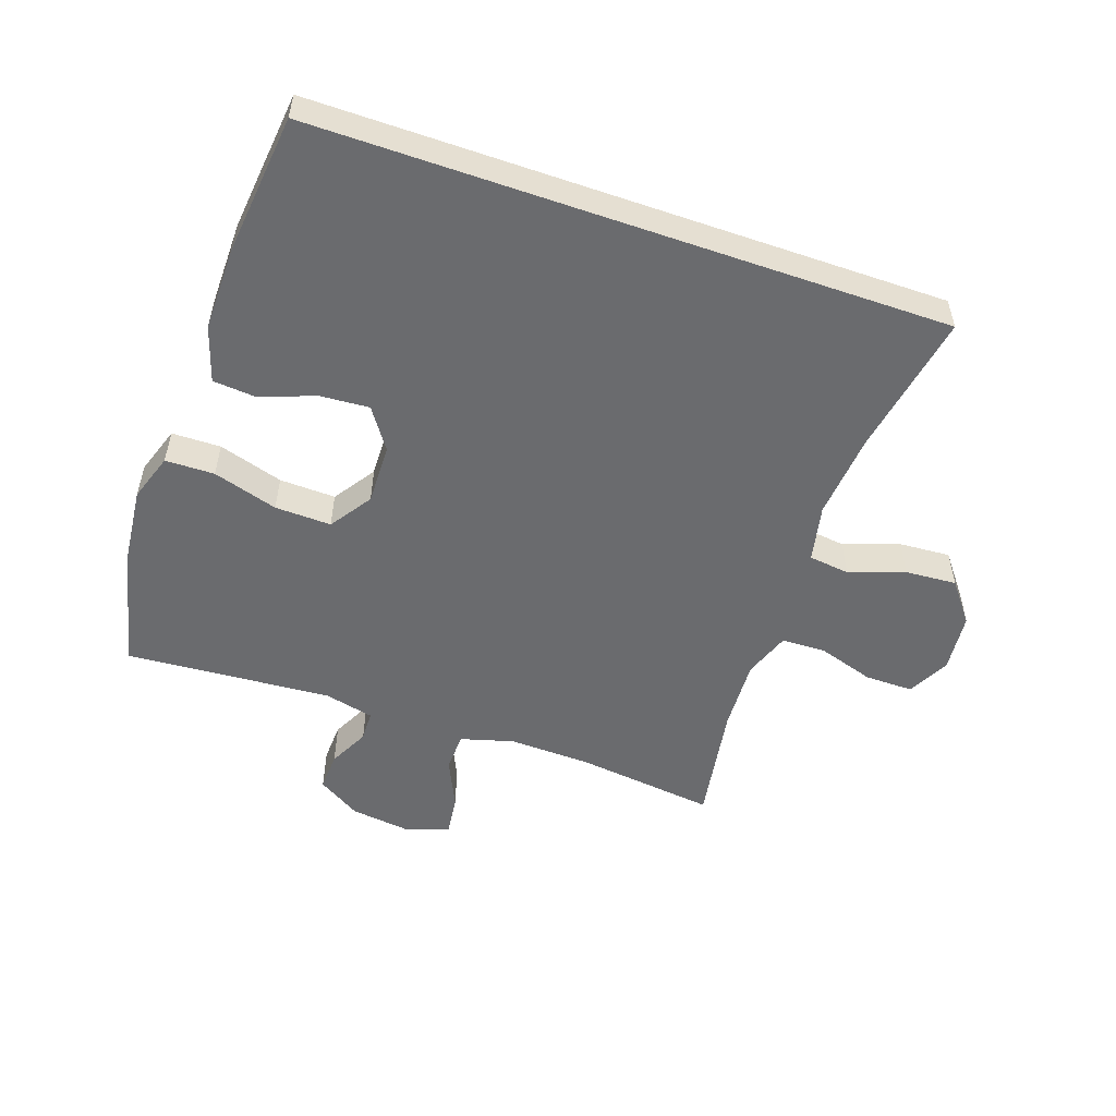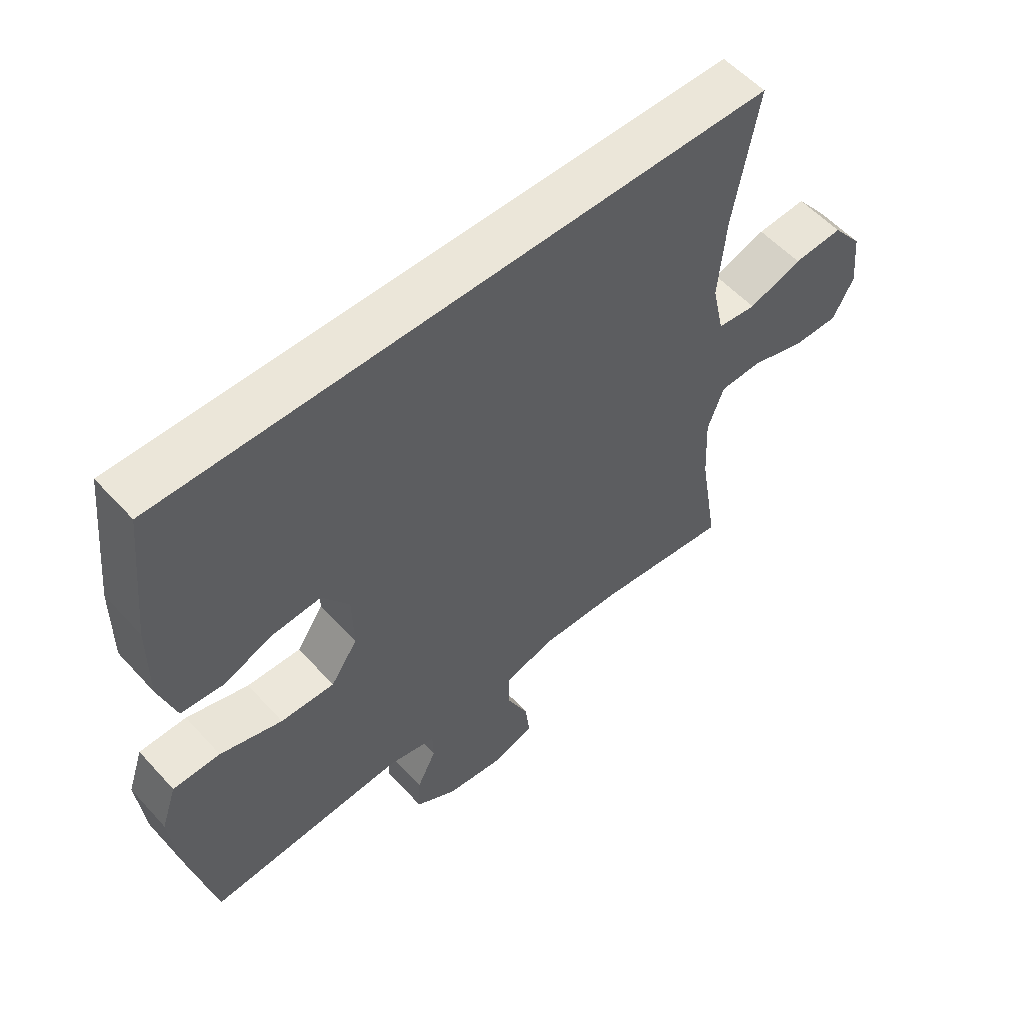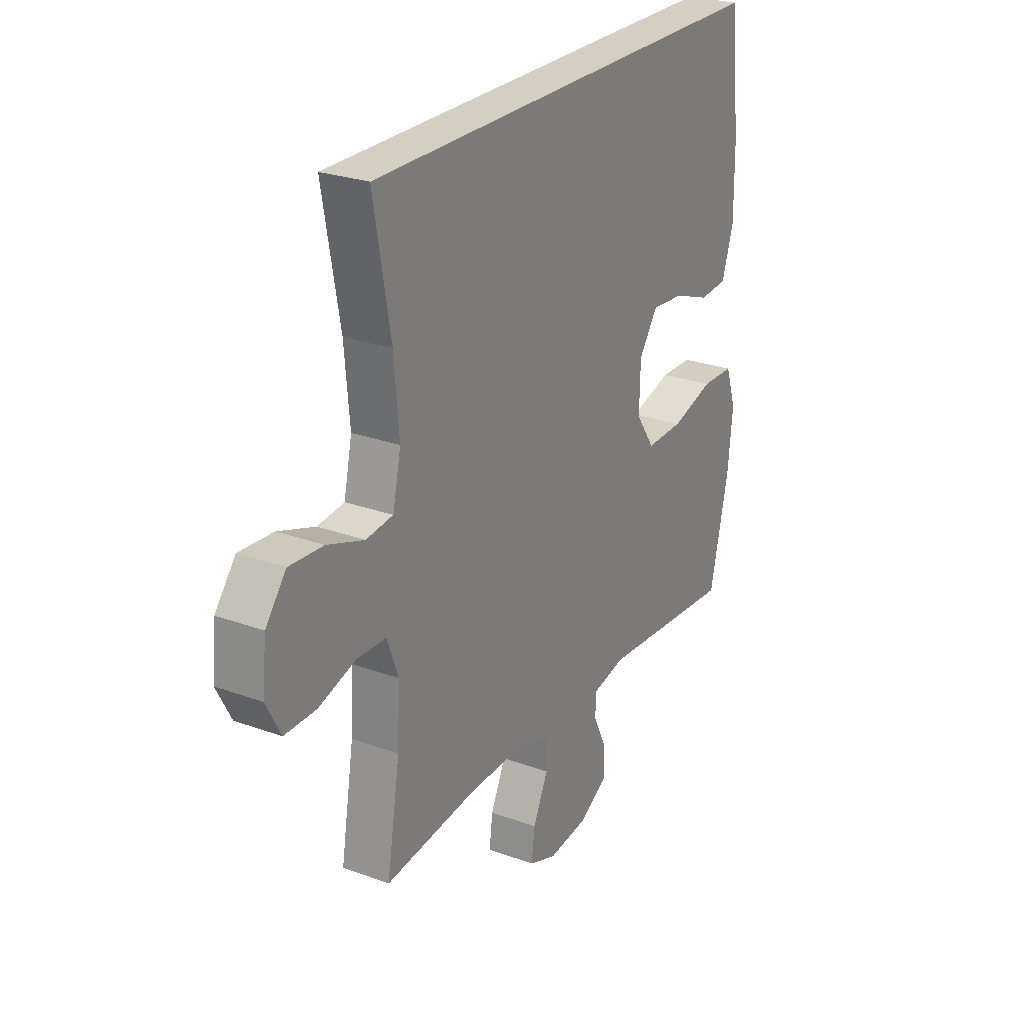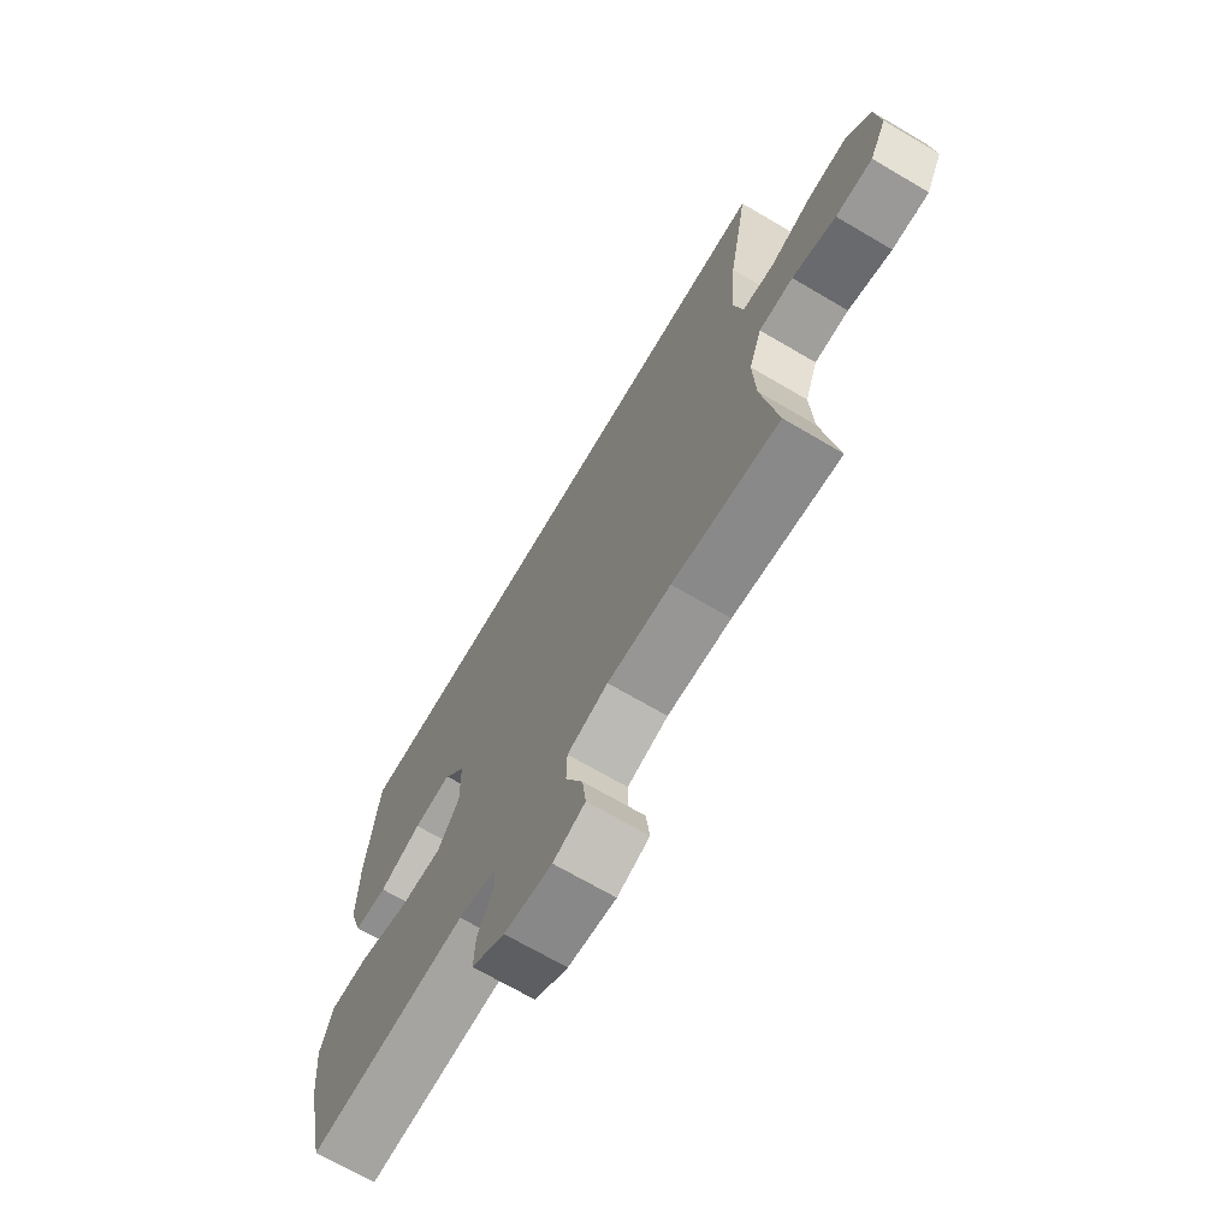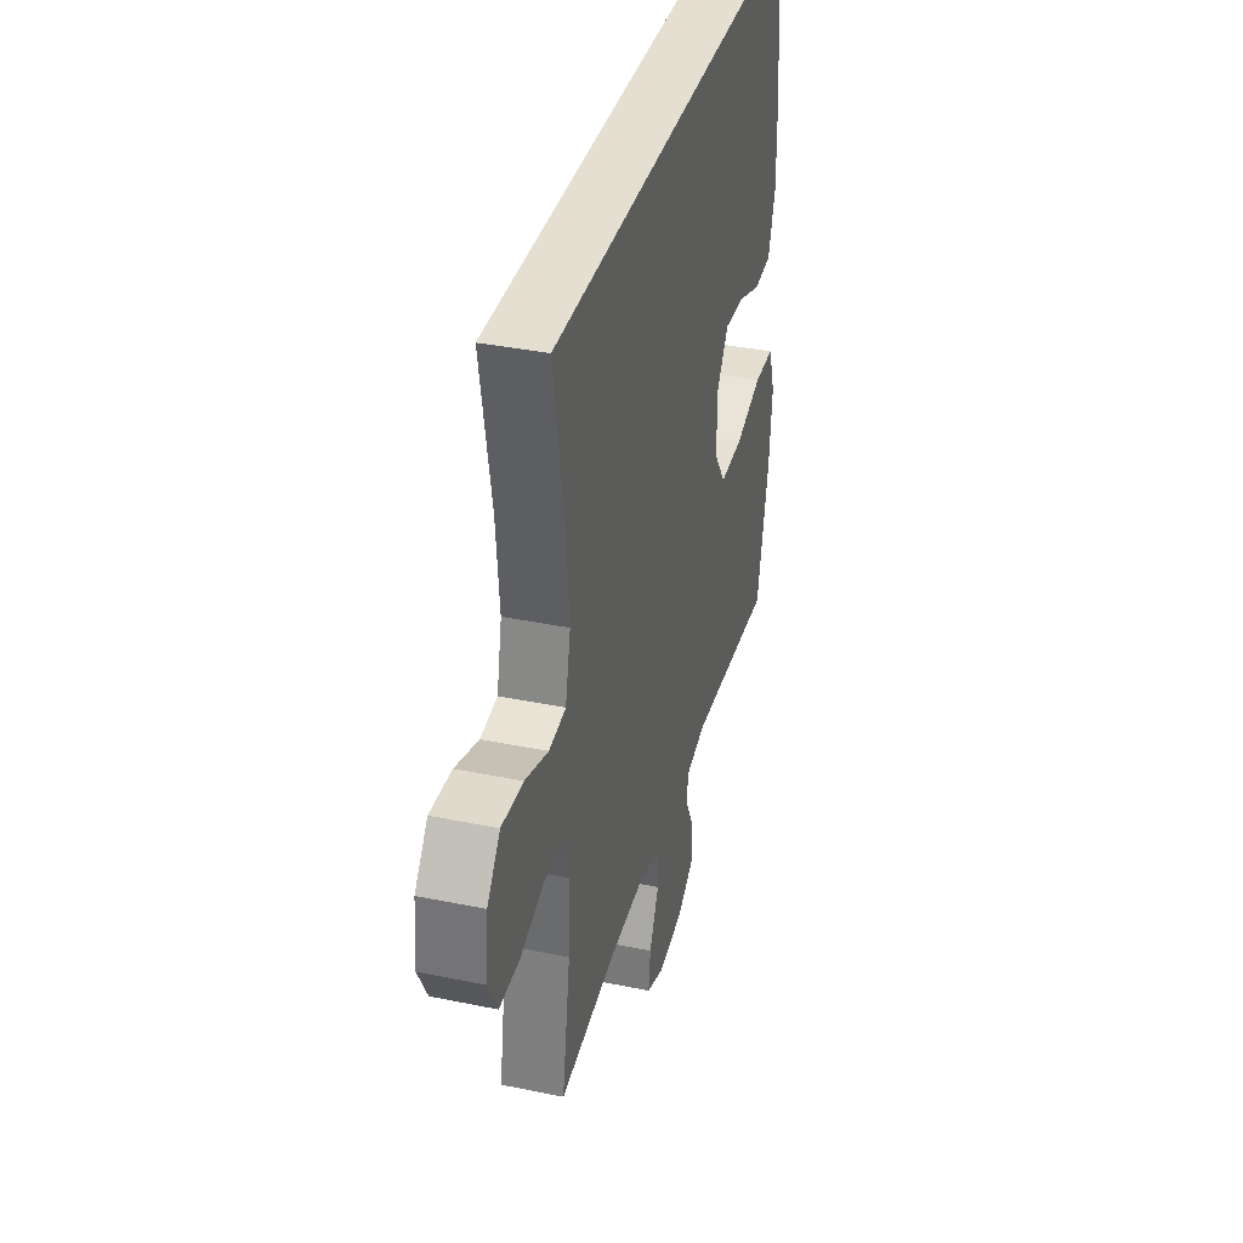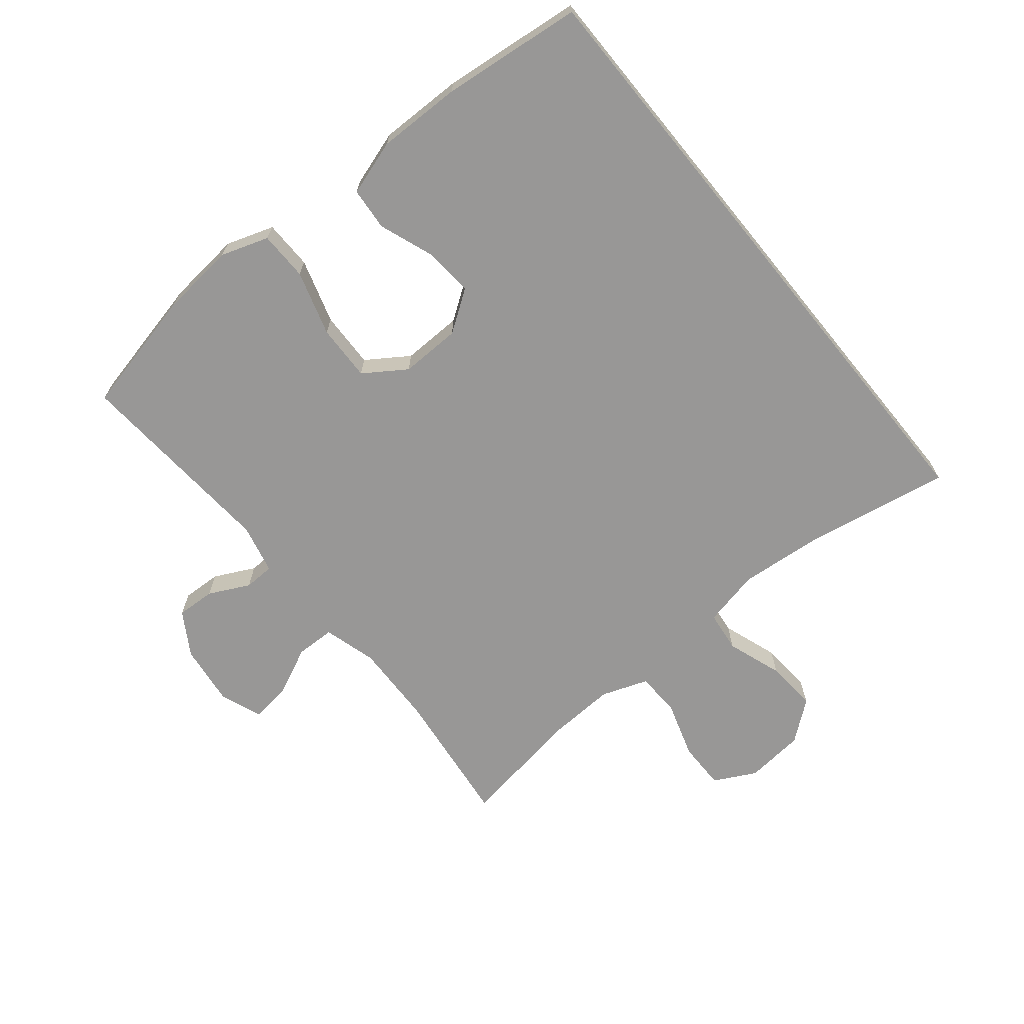
<metadata>
{"format":"obj","ext":"obj","renderer":"f3d","projection":"perspective","resolution":1024,"background":"white","views":[{"elev":-53.4,"azim":-19.2,"up":"+Y"},{"elev":55.7,"azim":-41.5,"up":"+Z"},{"elev":25.8,"azim":120.3,"up":"+Z"},{"elev":-69.4,"azim":59.5,"up":"+Z"},{"elev":36.7,"azim":105.0,"up":"+Z"},{"elev":-68.3,"azim":-50.8,"up":"+Y"}]}
</metadata>
<code>
o path7060
v -0.1986 0.0375 -0.4482
v -0.1198 0.0375 -0.4664
v -0.1183 0.0375 -0.5145
v -0.1503 0.0375 -0.5791
v -0.153 0.0375 -0.6409
v -0.08431 0.0375 -0.6828
v 0.01415 0.0375 -0.6951
v 0.08004 0.0375 -0.6701
v 0.07239 0.0375 -0.6066
v 0.03603 0.0375 -0.5286
v 0.03723 0.0375 -0.4663
v 0.1218 0.0375 -0.4422
v 0.2536 0.0375 -0.4461
v 0.4749 0.0375 -0.4723
v 0.4435 0.0375 -0.2813
v 0.4381 0.0375 -0.1673
v 0.4648 0.0375 -0.09374
v 0.5354 0.0375 -0.09139
v 0.6255 0.0375 -0.1197
v 0.7015 0.0375 -0.1201
v 0.7361 0.0375 -0.05381
v 0.7268 0.0375 0.04023
v 0.6771 0.0375 0.1035
v 0.5951 0.0375 0.09782
v 0.5066 0.0375 0.06691
v 0.4418 0.0375 0.0748
v 0.4221 0.0375 0.1654
v 0.4342 0.0375 0.3021
v 0.4749 0.0375 0.5293
v -0.527 0.0375 0.5293
v -0.5508 0.0375 0.3055
v -0.5521 0.0375 0.1714
v -0.524 0.0375 0.08342
v -0.4558 0.0375 0.07779
v -0.3682 0.0375 0.1101
v -0.2897 0.0375 0.1158
v -0.2449 0.0375 0.05102
v -0.2425 0.0375 -0.04475
v -0.2874 0.0375 -0.1113
v -0.3771 0.0375 -0.1087
v -0.4802 0.0375 -0.07764
v -0.5584 0.0375 -0.07896
v -0.584 0.0375 -0.155
v -0.5719 0.0375 -0.2734
v -0.527 0.0375 -0.4723
v -0.1986 -0.0375 -0.4482
v -0.1198 -0.0375 -0.4664
v -0.1183 -0.0375 -0.5145
v -0.1503 -0.0375 -0.5791
v -0.153 -0.0375 -0.6409
v -0.08431 -0.0375 -0.6828
v 0.01415 -0.0375 -0.6951
v 0.08004 -0.0375 -0.6701
v 0.07239 -0.0375 -0.6066
v 0.03603 -0.0375 -0.5286
v 0.03723 -0.0375 -0.4663
v 0.1218 -0.0375 -0.4422
v 0.2536 -0.0375 -0.4461
v 0.4749 -0.0375 -0.4723
v 0.4435 -0.0375 -0.2813
v 0.4381 -0.0375 -0.1673
v 0.4648 -0.0375 -0.09374
v 0.5354 -0.0375 -0.09139
v 0.6255 -0.0375 -0.1197
v 0.7015 -0.0375 -0.1201
v 0.7361 -0.0375 -0.05381
v 0.7268 -0.0375 0.04023
v 0.6771 -0.0375 0.1035
v 0.5951 -0.0375 0.09782
v 0.5066 -0.0375 0.06691
v 0.4418 -0.0375 0.0748
v 0.4221 -0.0375 0.1654
v 0.4342 -0.0375 0.3021
v 0.4749 -0.0375 0.5293
v -0.527 -0.0375 0.5293
v -0.5508 -0.0375 0.3055
v -0.5521 -0.0375 0.1714
v -0.524 -0.0375 0.08342
v -0.4558 -0.0375 0.07779
v -0.3682 -0.0375 0.1101
v -0.2897 -0.0375 0.1158
v -0.2449 -0.0375 0.05102
v -0.2425 -0.0375 -0.04475
v -0.2874 -0.0375 -0.1113
v -0.3771 -0.0375 -0.1087
v -0.4802 -0.0375 -0.07764
v -0.5584 -0.0375 -0.07896
v -0.584 -0.0375 -0.155
v -0.5719 -0.0375 -0.2734
v -0.527 -0.0375 -0.4723
v -0.08431 0.0375 -0.6828
v 0.01415 0.0375 -0.6951
v 0.08004 0.0375 -0.6701
v 0.08004 0.0375 -0.6701
v -0.153 0.0375 -0.6409
v -0.153 0.0375 -0.6409
v 0.07239 0.0375 -0.6066
v -0.1503 0.0375 -0.5791
v 0.03603 0.0375 -0.5286
v -0.1183 0.0375 -0.5145
v 0.03723 0.0375 -0.4663
v 0.03723 0.0375 -0.4663
v -0.1198 0.0375 -0.4664
v -0.1198 0.0375 -0.4664
v -0.1986 0.0375 -0.4482
v 0.1218 0.0375 -0.4422
v 0.2536 0.0375 -0.4461
v 0.4749 0.0375 -0.4723
v 0.4749 0.0375 -0.4723
v -0.527 0.0375 -0.4723
v -0.527 0.0375 -0.4723
v 0.4435 0.0375 -0.2813
v -0.5719 0.0375 -0.2734
v 0.4381 0.0375 -0.1673
v -0.584 0.0375 -0.155
v 0.4648 0.0375 -0.09374
v 0.4648 0.0375 -0.09374
v -0.5584 0.0375 -0.07896
v -0.5584 0.0375 -0.07896
v -0.2874 0.0375 -0.1113
v -0.3771 0.0375 -0.1087
v 0.6255 0.0375 -0.1197
v 0.7015 0.0375 -0.1201
v 0.7015 0.0375 -0.1201
v 0.7361 0.0375 -0.05381
v 0.5354 0.0375 -0.09139
v -0.2425 0.0375 -0.04475
v -0.4802 0.0375 -0.07764
v 0.7268 0.0375 0.04023
v -0.2449 0.0375 0.05102
v 0.6771 0.0375 0.1035
v -0.2897 0.0375 0.1158
v 0.5066 0.0375 0.06691
v 0.4418 0.0375 0.0748
v 0.4418 0.0375 0.0748
v 0.5951 0.0375 0.09782
v 0.4221 0.0375 0.1654
v -0.524 0.0375 0.08342
v -0.524 0.0375 0.08342
v -0.4558 0.0375 0.07779
v -0.3682 0.0375 0.1101
v -0.5521 0.0375 0.1714
v 0.4342 0.0375 0.3021
v -0.5508 0.0375 0.3055
v -0.527 0.0375 0.5293
v -0.527 0.0375 0.5293
v 0.4749 0.0375 0.5293
v 0.4749 0.0375 0.5293
v -0.08431 -0.0375 -0.6828
v 0.01415 -0.0375 -0.6951
v 0.08004 -0.0375 -0.6701
v 0.08004 -0.0375 -0.6701
v -0.153 -0.0375 -0.6409
v -0.153 -0.0375 -0.6409
v 0.07239 -0.0375 -0.6066
v -0.1503 -0.0375 -0.5791
v 0.03603 -0.0375 -0.5286
v -0.1183 -0.0375 -0.5145
v 0.03723 -0.0375 -0.4663
v 0.03723 -0.0375 -0.4663
v -0.1198 -0.0375 -0.4664
v -0.1198 -0.0375 -0.4664
v -0.1986 -0.0375 -0.4482
v 0.1218 -0.0375 -0.4422
v 0.2536 -0.0375 -0.4461
v 0.4749 -0.0375 -0.4723
v 0.4749 -0.0375 -0.4723
v -0.527 -0.0375 -0.4723
v -0.527 -0.0375 -0.4723
v 0.4435 -0.0375 -0.2813
v -0.5719 -0.0375 -0.2734
v 0.4381 -0.0375 -0.1673
v -0.584 -0.0375 -0.155
v 0.4648 -0.0375 -0.09374
v 0.4648 -0.0375 -0.09374
v -0.5584 -0.0375 -0.07896
v -0.5584 -0.0375 -0.07896
v -0.2874 -0.0375 -0.1113
v -0.3771 -0.0375 -0.1087
v 0.6255 -0.0375 -0.1197
v 0.7015 -0.0375 -0.1201
v 0.7015 -0.0375 -0.1201
v 0.7361 -0.0375 -0.05381
v 0.5354 -0.0375 -0.09139
v -0.2425 -0.0375 -0.04475
v -0.4802 -0.0375 -0.07764
v 0.7268 -0.0375 0.04023
v -0.2449 -0.0375 0.05102
v 0.6771 -0.0375 0.1035
v -0.2897 -0.0375 0.1158
v 0.5066 -0.0375 0.06691
v 0.4418 -0.0375 0.0748
v 0.4418 -0.0375 0.0748
v 0.5951 -0.0375 0.09782
v 0.4221 -0.0375 0.1654
v -0.524 -0.0375 0.08342
v -0.524 -0.0375 0.08342
v -0.4558 -0.0375 0.07779
v -0.3682 -0.0375 0.1101
v -0.5521 -0.0375 0.1714
v 0.4342 -0.0375 0.3021
v -0.5508 -0.0375 0.3055
v -0.527 -0.0375 0.5293
v -0.527 -0.0375 0.5293
v 0.4749 -0.0375 0.5293
v 0.4749 -0.0375 0.5293
f 185 161 159
f 170 172 165
f 170 165 166
f 163 179 171
f 191 184 194
f 181 183 180
f 174 192 172
f 161 178 163
f 199 200 198
f 172 192 185
f 180 194 184
f 189 194 187
f 173 186 176
f 196 198 200
f 149 156 153
f 155 149 150
f 164 185 159
f 205 190 201
f 183 187 180
f 180 187 194
f 155 150 151
f 165 172 164
f 159 158 157
f 163 171 168
f 200 199 202
f 203 190 205
f 157 149 155
f 185 178 161
f 192 174 191
f 202 199 190
f 149 157 158
f 159 161 158
f 186 171 179
f 172 185 164
f 201 188 195
f 163 178 179
f 184 191 174
f 192 188 185
f 201 190 188
f 158 156 149
f 195 188 192
f 171 186 173
f 202 190 203
f 6 7 52 51
f 7 94 152 52
f 96 6 51 154
f 8 9 54 53
f 4 5 50 49
f 9 10 55 54
f 3 4 49 48
f 10 102 160 55
f 104 3 48 162
f 1 2 47 46
f 11 12 57 56
f 13 109 167 58
f 111 1 46 169
f 12 13 58 57
f 14 15 60 59
f 44 45 90 89
f 15 16 61 60
f 43 44 89 88
f 16 117 175 61
f 119 43 88 177
f 39 40 85 84
f 19 124 182 64
f 20 21 66 65
f 18 19 64 63
f 38 39 84 83
f 41 42 87 86
f 40 41 86 85
f 17 18 63 62
f 21 22 67 66
f 37 38 83 82
f 22 23 68 67
f 36 37 82 81
f 25 135 193 70
f 24 25 70 69
f 23 24 69 68
f 26 27 72 71
f 139 34 79 197
f 34 35 80 79
f 32 33 78 77
f 35 36 81 80
f 27 28 73 72
f 31 32 77 76
f 146 31 76 204
f 148 30 75 206
f 28 29 74 73
f 127 101 103
f 112 107 114
f 112 108 107
f 105 113 121
f 133 136 126
f 123 122 125
f 116 114 134
f 103 105 120
f 141 140 142
f 114 127 134
f 122 126 136
f 131 129 136
f 115 118 128
f 138 142 140
f 91 95 98
f 97 92 91
f 106 101 127
f 147 143 132
f 125 122 129
f 122 136 129
f 97 93 92
f 107 106 114
f 101 99 100
f 105 110 113
f 142 144 141
f 145 147 132
f 99 97 91
f 127 103 120
f 134 133 116
f 144 132 141
f 91 100 99
f 101 100 103
f 128 121 113
f 114 106 127
f 143 137 130
f 105 121 120
f 126 116 133
f 134 127 130
f 143 130 132
f 100 91 98
f 137 134 130
f 113 115 128
f 144 145 132

</code>
